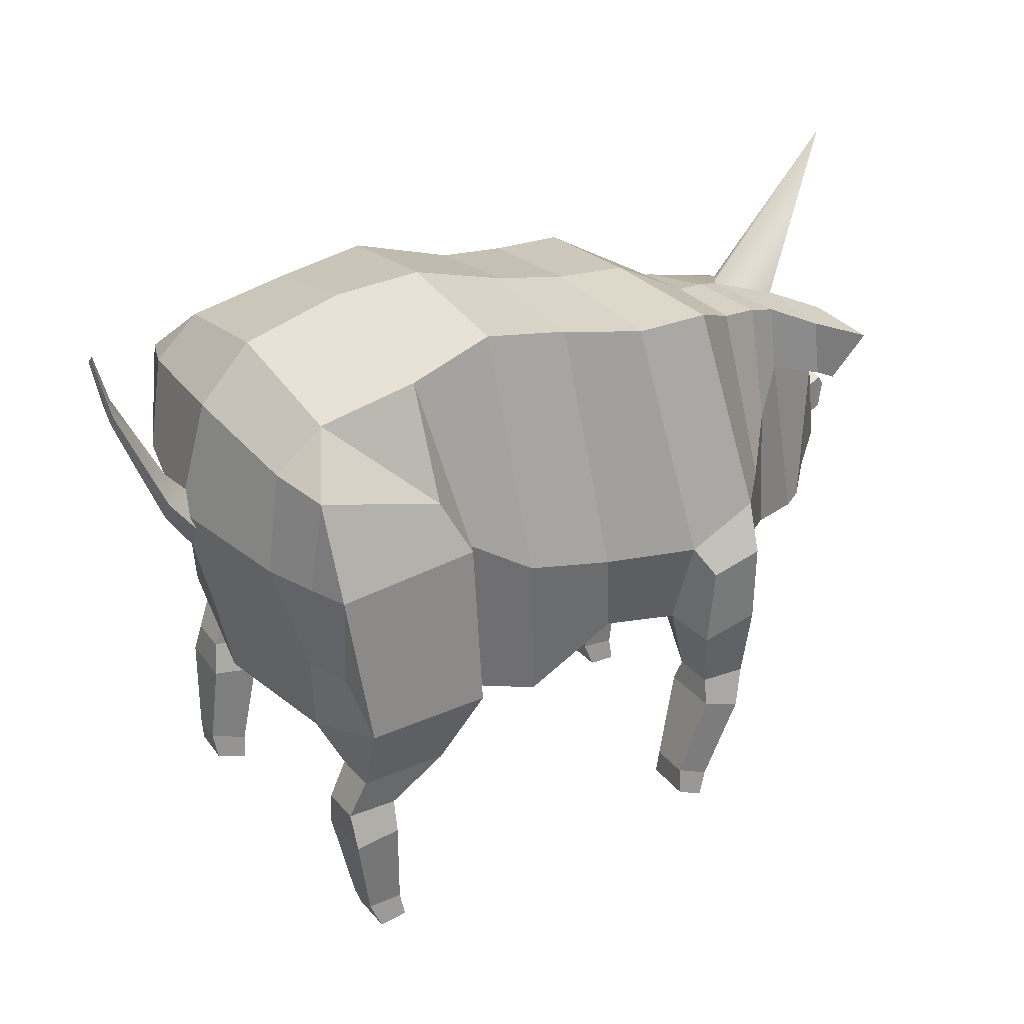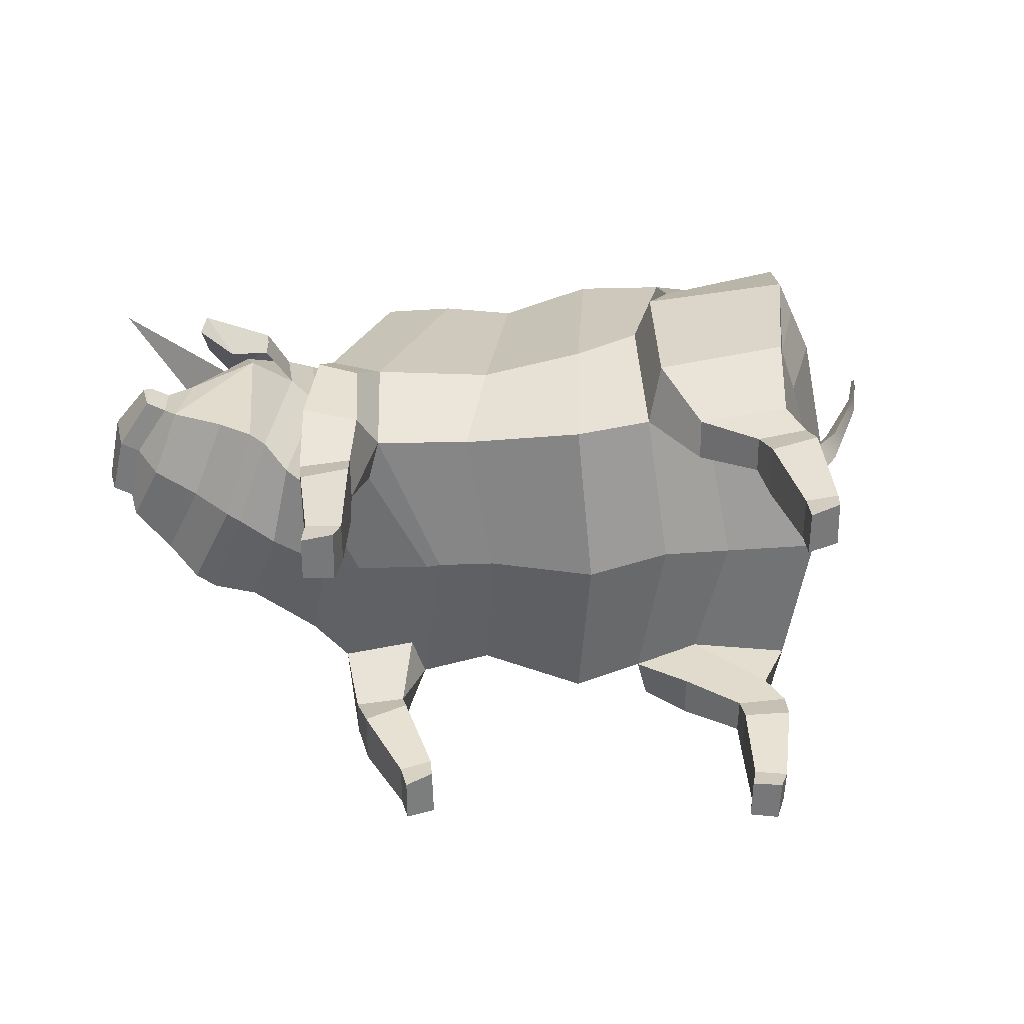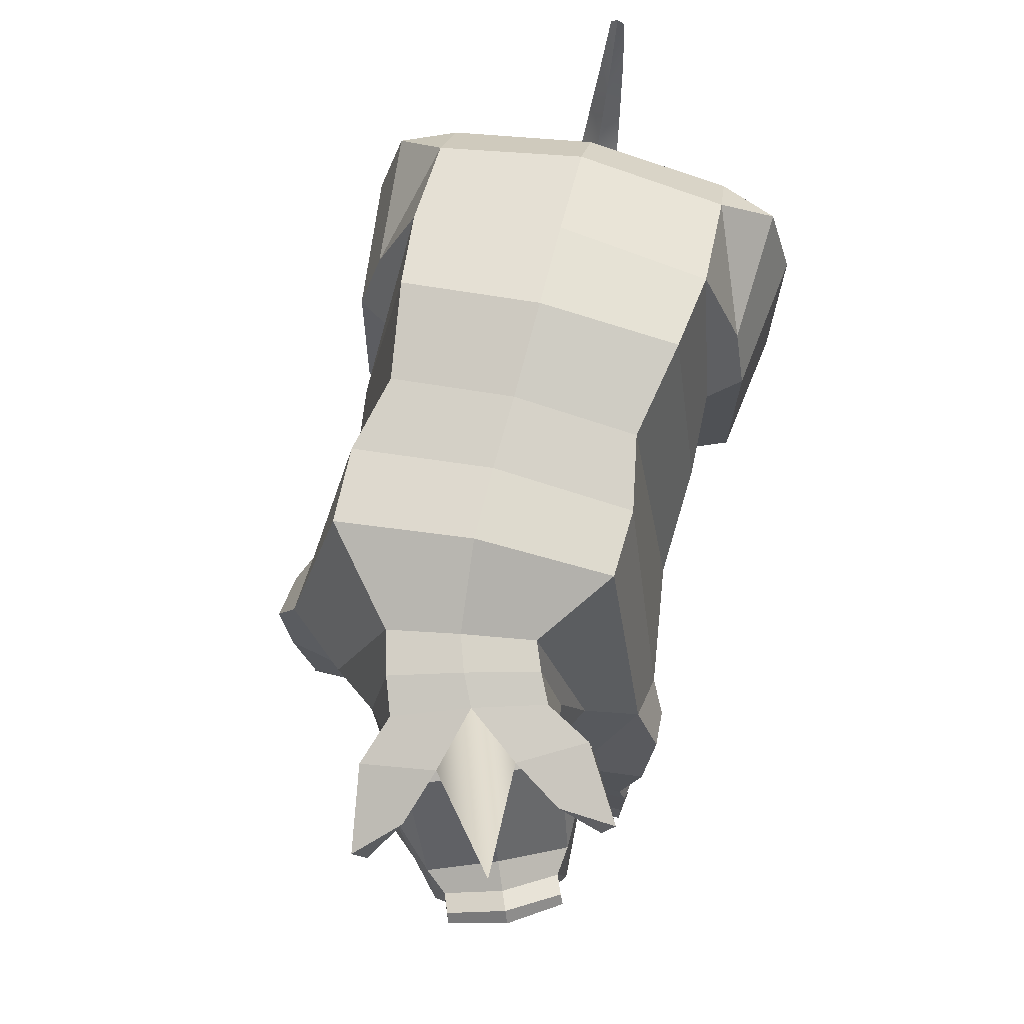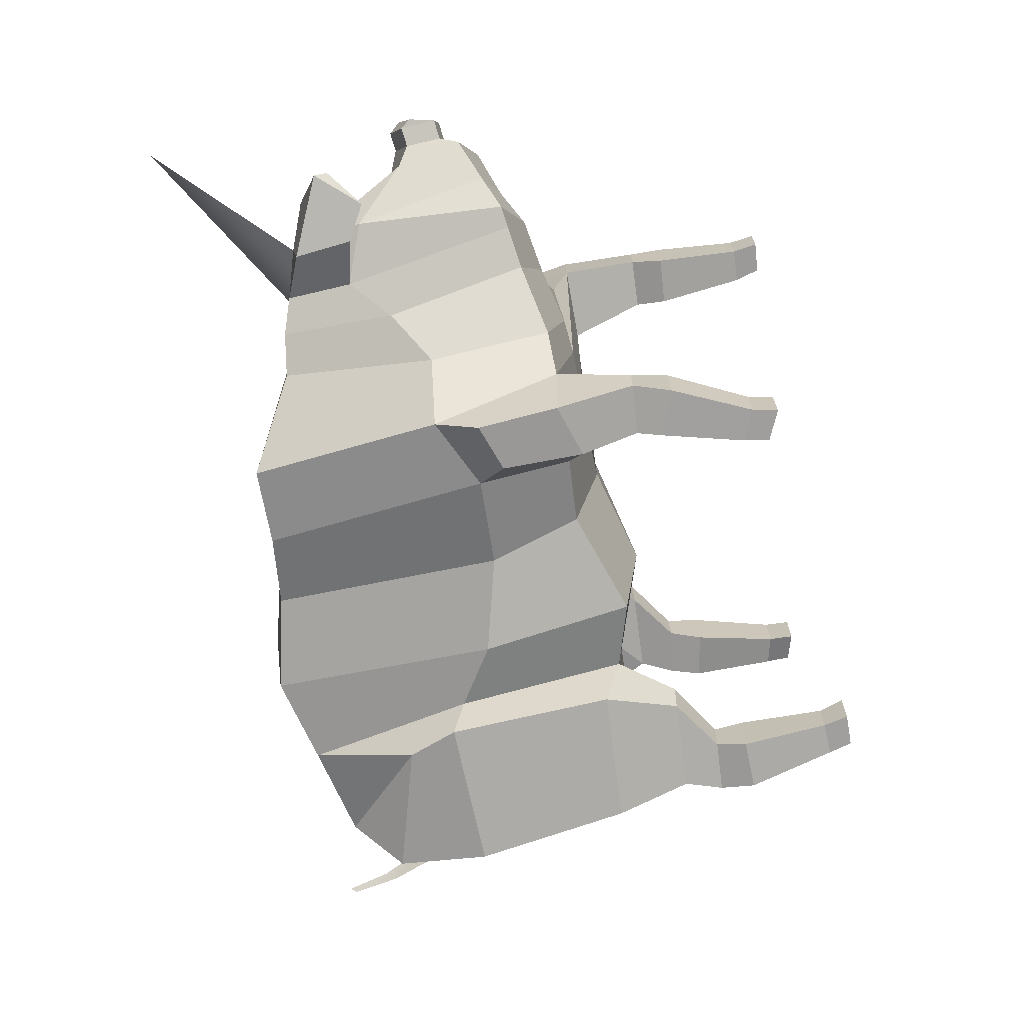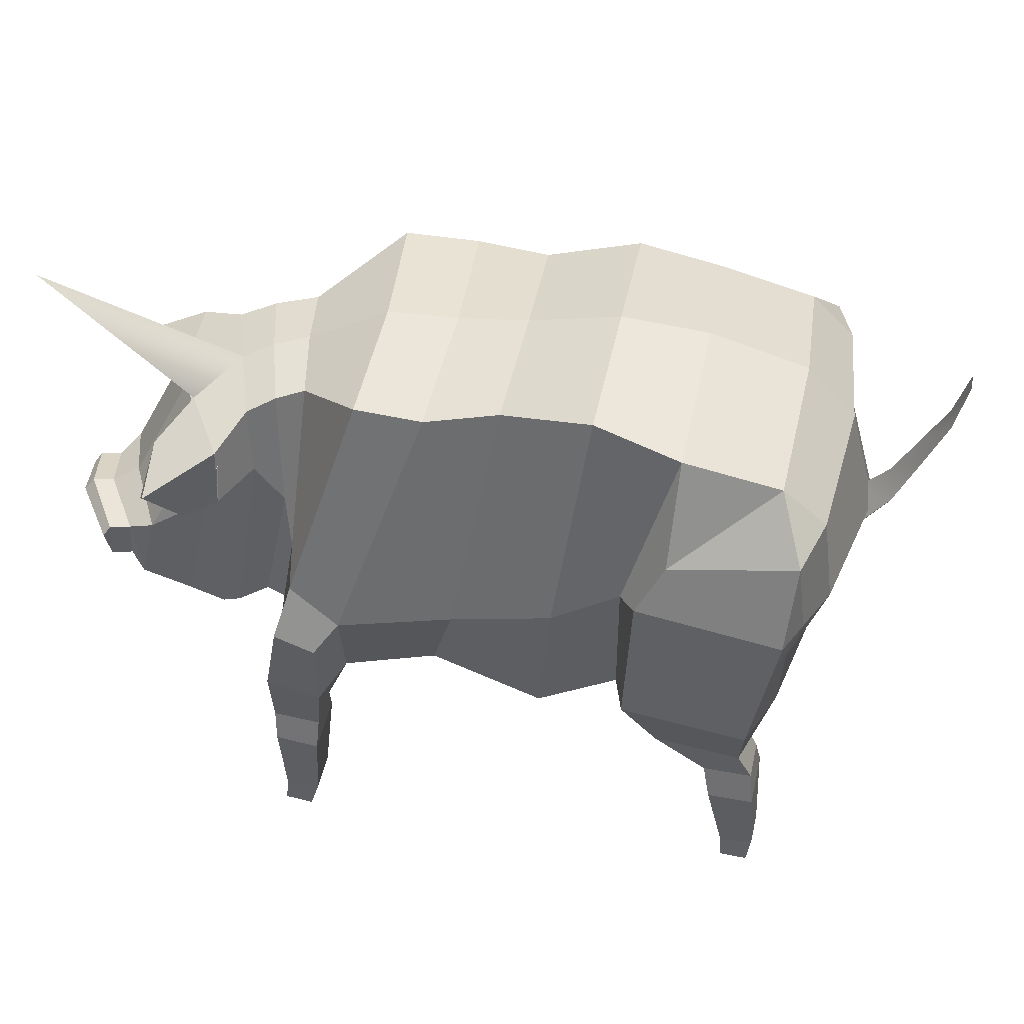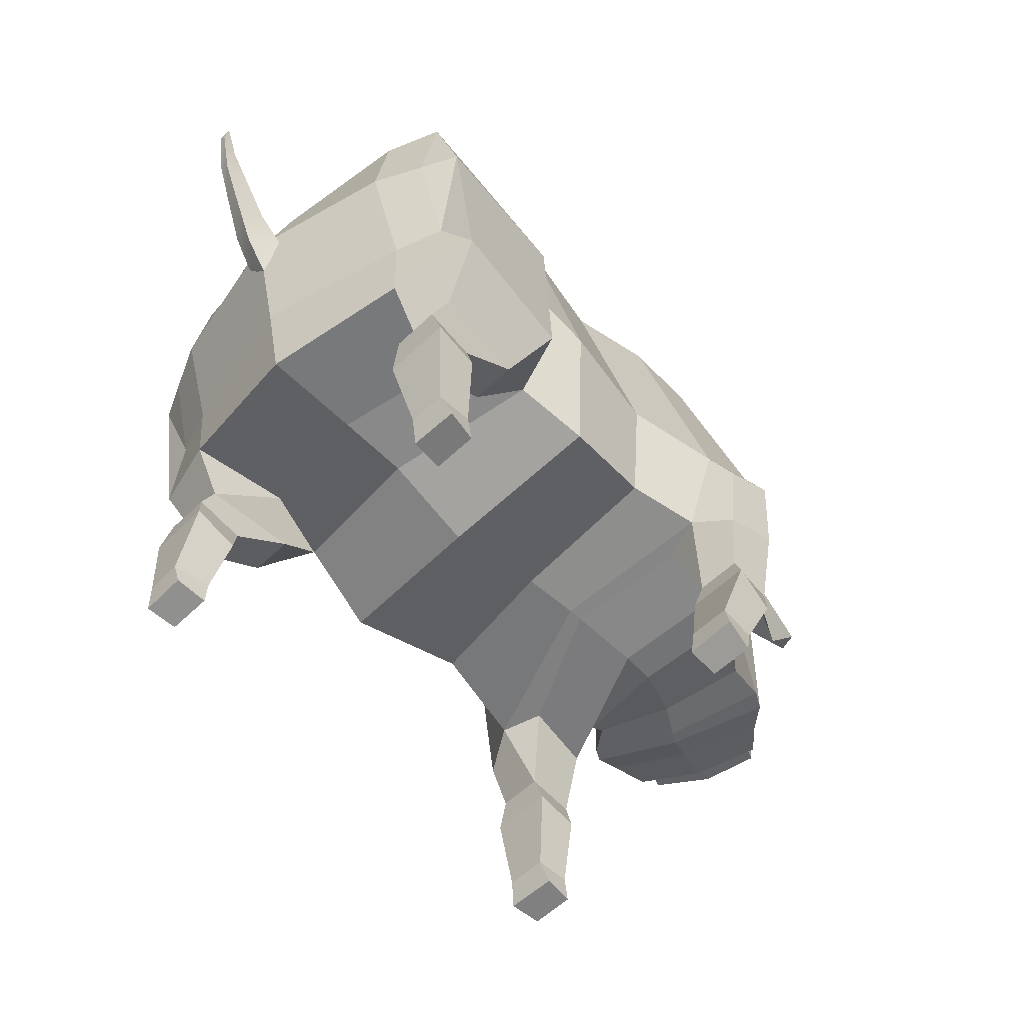
<metadata>
{"format":"obj","ext":"obj","renderer":"f3d","projection":"perspective","resolution":1024,"background":"white","views":[{"elev":27.3,"azim":150.3,"up":"+Y"},{"elev":32.8,"azim":-4.0,"up":"+Z"},{"elev":69.5,"azim":-75.7,"up":"+Y"},{"elev":-69.3,"azim":-80.1,"up":"+Z"},{"elev":45.8,"azim":11.8,"up":"+Y"},{"elev":-57.2,"azim":134.9,"up":"+Y"}]}
</metadata>
<code>
o Pig_Cylinder.002_Pig_Cylinder.003
v -9.399 12.43 0.2922
v -8.769 12.45 2.041
v -12.21 16.02 2.306
v 0.7903 4.675 2.4e-05
v 2.914 5.505 2e-05
v 2.407 6.246 3.75
v 0.4454 5.305 4
v 2.471 10.07 4.315
v 0.7819 8.961 4.383
v 3.653 14.24 3.674
v 1.518 14.78 3.427
v 3.738 15.05 -0.01989
v 1.576 15.2 0.000796
v -0.7734 14.24 2.967
v -0.6917 14.63 -0.05492
v -2.468 14.35 -0.1116
v -2.569 13.99 3.32
v 2.922 10.52 5.105
v 3.576 11.72 4.722
v 4.634 5.574 0.000279
v 4.043 6.528 3.292
v 5.8 5.044 3.533
v 3.598 4.969 3.378
v 6.037 13.73 3.585
v 6.162 14.32 -0.07111
v 7.12 12.74 3.501
v 7.399 12.97 -0.07528
v 6.511 6.325 3.527
v 6.615 8.027 3.595
v 6.222 8.061 4.742
v 5.917 6.874 5.528
v -4.254 14.25 -0.1095
v -4.268 14.01 3.257
v 2.751 6.749 5.085
v 3.59 4.993 4.431
v 6.687 12.55 4.904
v -1.783 8.18 4.255
v -4.636 7.767 4.688
v -2.436 5.837 3.567
v -4.745 5.373 3.92
v -1.796 5.395 -2.4e-05
v -3.222 5.467 -0.03325
v 6.532 10.46 5.553
v 7.444 10.43 3.539
v 6.927 10.46 4.692
v 7.421 7.551 0.002802
v 6.992 5.647 0.008976
v 8.085 10.36 0.4084
v 8.013 9.784 -0.03621
v -5.885 8.687 4.508
v -3.561 5.429 -0.05397
v -5.017 5.329 2.879
v -6.803 5.341 3.198
v -5.394 5.481 -0.03195
v -5.931 13.03 1.832
v -6.176 8.881 3.19
v -6.59 5.768 2.388
v -6.273 13.21 0.07593
v -6.29 5.574 0.06132
v -7.648 5.955 0.6097
v -7.202 6.368 2.577
v -7.739 6.577 3.297
v -8.513 6.15 1.177
v -6.456 9.92 2.613
v -6.608 12.89 2.109
v -7.27 12.62 2.446
v -7.144 10.96 2.733
v -7.127 13.08 0.3749
v -7.851 12.85 0.7345
v -8.108 6.69 3.526
v -8.846 6.221 1.363
v -11.24 8.026 2.364
v -10.73 7.181 2.161
v -10.12 7.592 3.704
v -10.43 8.073 3.564
v -7.789 12.16 3.58
v -7.784 10.71 3.799
v -8.172 10.46 3.632
v -8.387 11.76 3.051
v -9.734 9.244 3.603
v -10.4 8.968 3.518
v -10.56 9.643 2.065
v -11.19 9.388 2.329
v -10.86 9.041 3.712
v -10.9 8.146 3.757
v -11.7 8.099 2.557
v -11.65 9.461 2.522
v 5.786 5.074 4.692
v -6.698 3.451 3.555
v -6.699 3.446 4.459
v -6.609 5.38 4.962
v 4.933 4.033 3.506
v 4.922 4.059 4.41
v 6.169 4.188 3.465
v 6.155 4.213 4.534
v 6.272 3.436 4.78
v 6.294 3.403 3.251
v 5.118 3.22 4.605
v 5.136 3.194 3.311
v -5.484 2.736 3.256
v -5.485 2.726 4.796
v -5.666 0.5759 4.54
v -5.666 0.5818 3.544
v -5.219 7.008 5.083
v -5.264 4.941 4.872
v -6.212 7.467 5.134
v -5.451 3.492 3.496
v -5.455 3.492 4.566
v 7.969 10.92 -0.05827
v -8.905 7.112 3.625
v -9.67 6.736 1.724
v -9.159 12.33 1.367
v -6.653 2.651 4.643
v -6.654 2.659 3.342
v -7.61 12.27 2.68
v -7.756 11.7 3.642
v -11.89 9.187 2.624
v -11.03 8.792 3.806
v 6.388 1.243 4.423
v 6.413 1.248 3.573
v 5.567 1.089 4.408
v 5.568 1.087 3.329
v -6.513 0.5553 4.587
v -6.515 0.5602 3.513
v -9.397 11.31 4.641
v -8.685 10.25 4.032
v -9.574 11.01 4.349
v -9.454 11.93 3.255
v 7.969 10.92 -0.05827
v 0.5623 5.128 -4
v 2.284 5.594 -3.75
v 0.9141 8.91 -4.509
v 2.47 9.842 -4.307
v 1.504 14.73 -3.428
v 3.607 14.11 -3.704
v -0.8017 14.25 -3.077
v -2.698 14.03 -3.531
v 3.52 11.44 -4.731
v 2.86 10.16 -5.104
v 3.903 5.795 -3.293
v 3.457 4.231 -3.379
v 5.669 4.305 -3.533
v 5.967 13.55 -3.673
v 7.062 12.54 -3.578
v 6.379 5.639 -3.528
v 5.781 6.158 -5.53
v 6.093 7.405 -4.741
v 6.492 7.407 -3.594
v -4.583 14.06 -3.453
v 2.614 6.043 -5.085
v 3.449 4.255 -4.432
v 6.617 12.28 -4.941
v -1.433 8.327 -4.255
v -3.748 8.264 -4.688
v -1.938 6.057 -3.567
v -3.685 5.968 -3.92
v 6.432 9.971 -5.558
v 6.836 10.03 -4.7
v 7.372 10.14 -3.558
v 8.067 10.34 -0.5013
v -5.478 9.125 -4.622
v -5.83 5.931 -3.218
v -4.032 5.882 -2.879
v -6.72 9.027 -3.11
v -6.547 13.01 -1.687
v -6.694 5.995 -2.269
v -9.361 6.58 -1.181
v -8.298 6.42 -1.357
v -7.736 9.957 -1.881
v -8.581 10.94 -1.201
v -8.449 12.6 -1.078
v -7.59 12.87 -1.393
v -9.861 6.675 -0.8845
v -11.56 8.049 0.9619
v -11.44 7.563 0.653
v -9.78 10.67 -1.558
v -9.611 12.12 -1.527
v -10.04 10.42 -0.8437
v -11.12 9.215 0.4211
v -9.788 11.73 -0.3646
v -11.51 8.944 0.9523
v -12.03 8.122 1.155
v -11.98 9.017 1.146
v 5.658 4.335 -4.692
v -5.486 6.011 -4.962
v -5.58 4.054 -4.459
v -5.582 4.054 -3.555
v 4.778 3.346 -4.41
v 4.787 3.323 -3.507
v 6.04 3.378 -3.465
v 5.983 2.517 -3.251
v 5.968 2.555 -4.781
v 6.029 3.406 -4.535
v 4.796 2.6 -4.608
v 4.809 2.568 -3.319
v -4.273 3.557 -3.256
v -3.687 1.504 -3.546
v -3.685 1.5 -4.539
v -4.272 3.551 -4.796
v -4.14 5.571 -4.872
v -4.178 7.591 -5.083
v -5.376 8.014 -5.173
v -4.344 4.14 -3.496
v -4.354 4.146 -4.566
v -10.54 7.077 -0.1403
v -5.35 3.129 -4.643
v -5.351 3.139 -3.343
v -9.685 11.66 -1.416
v -8.938 12.24 -0.7857
v -12.16 8.767 1.204
v 5.555 0.3894 -3.584
v 5.527 0.3929 -4.419
v 4.695 0.4462 -4.421
v 4.724 0.434 -3.496
v -4.475 1.189 -4.588
v -4.475 1.19 -3.512
v -10.62 10.21 -1.167
v -11.56 11.27 -1.232
v -10.71 11.9 -0.1886
v -11.51 10.97 -0.8788
v 8.013 9.784 -0.03621
v 8.085 10.36 0.4084
v 6.324 0.638 3.443
v 5.587 0.4464 3.337
v 5.586 0.4477 4.401
v 6.294 0.6362 4.551
v -6.615 -0.07115 3.52
v -6.609 -0.07762 4.583
v -5.879 -0.01752 3.441
v -5.85 -0.01894 4.68
v 4.564 -0.1857 -3.377
v 5.32 -0.1805 -3.451
v 5.288 -0.1723 -4.546
v 4.556 -0.1811 -4.406
v -4.348 0.5612 -4.585
v -4.351 0.5632 -3.518
v -3.65 0.8784 -4.676
v -3.678 0.8695 -3.438
v 9.674 12.98 -0.05274
v 8.467 11.4 -0.06108
v 8.085 10.36 0.4084
v 8.013 9.784 -0.03621
v 9.075 12.54 -0.06266
v 9.169 12.09 0.3244
v 7.969 10.92 -0.05827
v 9.118 11.63 -0.04555
v 9.156 12.08 -0.4318
v 7.733 9.118 -0.03117
v 9.699 13.29 -0.3335
v 9.992 14.4 -0.05992
v 7.669 10.57 -0.0595
v 10 14.57 -0.2352
v 9.97 14.76 -0.06581
v 8.589 10.82 0.4321
v 7.819 9.855 0.5398
v 8.572 10.8 -0.5302
v 8.067 10.34 -0.5013
v 7.798 9.837 -0.6285
v 8.067 10.34 -0.5013
v 9.707 13.3 0.2166
v 9.641 13.61 -0.06423
v 8.52 10.22 -0.03836
v 10.01 14.58 0.1089
g Pig_Cylinder.002_Pig_Cylinder.003_Material.002
f 1 2 3
f 4 5 6 7
f 7 6 8 9
f 9 8 10 11
f 11 10 12 13
f 14 15 16 17
f 10 8 18 19
f 6 5 20 21
f 6 21 22 23
f 12 10 24 25
f 24 26 27 25
f 28 29 30 31
f 17 16 32 33
f 34 6 23 35
f 26 24 36
f 37 14 17 38
f 39 37 38 40
f 41 39 40 42
f 34 31 43 18
f 29 44 45 30
f 46 29 28 47
f 20 47 28 21
f 38 17 33 50
f 51 52 53 54
f 50 33 55 56
f 53 50 56 57
f 33 32 58 55
f 54 53 57 59
f 60 61 62 63
f 64 65 66 67
f 65 68 69 66
f 63 62 70 71
f 72 73 74 75
f 67 66 76 77
f 62 67 78 70
f 78 79 80
f 74 80 81
f 80 82 83 81
f 75 81 84 85
f 72 75 85 86
f 81 83 87 84
f 74 81 75
f 18 43 36 19
f 34 35 88 31
f 30 45 43
f 31 30 43
f 43 45 36
f 44 26 36 45
f 8 6 34 18
f 53 89 90 91
f 35 23 92 93
f 23 22 94 92
f 28 31 88 22
f 57 56 64 61
f 21 28 22
f 56 55 65 64
f 94 95 96 97
f 35 93 95 88
f 59 57 61 60
f 55 58 68 65
f 95 93 98 96
f 92 94 97 99
f 93 92 99 98
f 100 101 102 103
f 19 24 10
f 40 38 104 105
f 42 40 52 51
f 105 104 106 91
f 50 53 91 106
f 38 50 106 104
f 36 24 19
f 53 52 107 89
f 105 91 90 108
f 105 108 107 40
f 40 107 52
f 27 26 44 48 109
f 110 78 74
f 111 110 74 73
f 70 78 110
f 80 74 78
f 71 70 110 111
f 82 80 79 112
f 108 90 113 101
f 89 107 100 114
f 69 115 116 2
f 115 79 78 67
f 115 69 112 79
f 61 64 67 62
f 84 87 117 118
f 118 117 86 85
f 118 85 84
f 4 7 39 41
f 7 9 37 39
f 9 11 14 37
f 11 13 15 14
f 22 88 95 94
f 90 89 114 113
f 97 96 119 120
f 96 98 121 119
f 98 99 122 121
f 99 97 120 122
f 107 108 101 100
f 101 113 123 102
f 113 114 124 123
f 114 100 103 124
f 77 76 125 126
f 2 116 127 128
f 66 69 2 76
f 115 67 77 116
f 125 128 127
f 126 125 127
f 76 2 128 125
f 116 77 126 127
f 49 48 44 29 46
f 4 130 131 5
f 130 132 133 131
f 132 134 135 133
f 134 13 12 135
f 136 137 16 15
f 135 138 139 133
f 131 140 20 5
f 131 141 142 140
f 12 25 143 135
f 143 25 27 144
f 145 146 147 148
f 137 149 32 16
f 150 151 141 131
f 144 152 143
f 153 154 137 136
f 155 156 154 153
f 41 42 156 155
f 150 139 157 146
f 148 147 158 159
f 46 47 145 148
f 20 140 145 47
f 154 161 149 137
f 51 54 162 163
f 161 164 165 149
f 162 166 164 161
f 149 165 58 32
f 54 59 166 162
f 60 63 167 168
f 169 170 171 172
f 172 171 69 68
f 63 71 173 167
f 72 174 175 73
f 170 176 177 171
f 167 173 178 170
f 178 179 180
f 175 181 179
f 179 181 83 82
f 174 182 183 181
f 72 86 182 174
f 181 183 87 83
f 175 174 181
f 139 138 152 157
f 150 146 184 151
f 147 157 158
f 146 157 147
f 157 152 158
f 159 158 152 144
f 133 139 150 131
f 162 185 186 187
f 151 188 189 141
f 141 189 190 142
f 145 142 184 146
f 166 168 169 164
f 140 142 145
f 164 169 172 165
f 190 191 192 193
f 151 184 193 188
f 59 60 168 166
f 165 172 68 58
f 193 192 194 188
f 189 195 191 190
f 188 194 195 189
f 196 197 198 199
f 138 135 143
f 156 200 201 154
f 42 51 163 156
f 200 185 202 201
f 161 202 185 162
f 154 201 202 161
f 152 138 143
f 162 187 203 163
f 200 204 186 185
f 200 156 203 204
f 156 163 203
f 27 109 160 159 144
f 205 175 178
f 111 73 175 205
f 173 205 178
f 179 178 175
f 71 111 205 173
f 82 112 180 179
f 204 199 206 186
f 187 207 196 203
f 69 1 208 209
f 209 170 178 180
f 209 180 112 69
f 168 167 170 169
f 183 210 117 87
f 210 182 86 117
f 210 183 182
f 4 41 155 130
f 130 155 153 132
f 132 153 136 134
f 134 136 15 13
f 142 190 193 184
f 186 206 207 187
f 191 211 212 192
f 192 212 213 194
f 194 213 214 195
f 195 214 211 191
f 203 196 199 204
f 199 198 215 206
f 206 215 216 207
f 207 216 197 196
f 176 217 218 177
f 1 219 220 208
f 171 177 1 69
f 209 208 176 170
f 218 220 219
f 217 220 218
f 177 218 219 1
f 208 220 217 176
f 49 46 148 159 160
f 109 48 241 245
f 160 109 245 257
f 49 160 257 242
f 122 120 223 224
f 119 121 225 226
f 121 122 224 225
f 224 223 226 225
f 123 124 227 228
f 227 229 230 228
f 102 123 228 230
f 120 119 226 223
f 124 103 229 227
f 103 102 230 229
f 214 231 232 211
f 212 233 234 213
f 213 234 231 214
f 231 234 233 232
f 215 235 236 216
f 236 235 237 238
f 198 237 235 215
f 211 232 233 212
f 216 236 238 197
f 197 238 237 198
f 69 1 3
f 2 69 3
f 48 49 242 241
f 260 239 250 263
f 261 260 263 253
f 251 255 254 240
f 255 248 262 254
f 243 244 260 261
f 244 246 239 260
f 254 262 246 244
f 240 254 244 243
f 249 252 250 239
f 261 253 252 249
f 251 240 256 258
f 258 256 262 248
f 243 261 249 247
f 257 245 129 259
f 245 241 222 129
f 242 257 259 221
f 241 242 221 222
f 129 222 255 251
f 222 221 248 255
f 259 129 251 258
f 221 259 258 248
f 247 249 239 246
f 240 243 247 256
f 256 247 246 262
f 253 263 250 252

</code>
